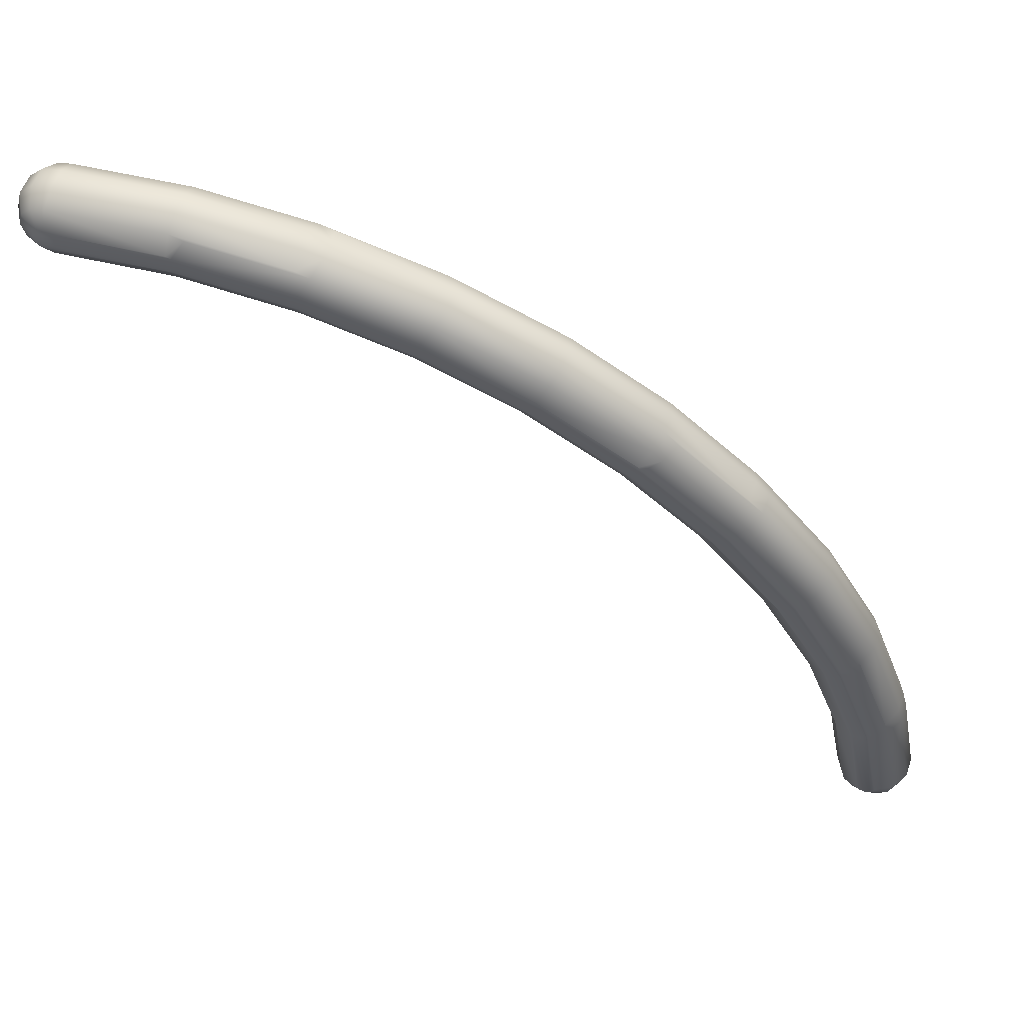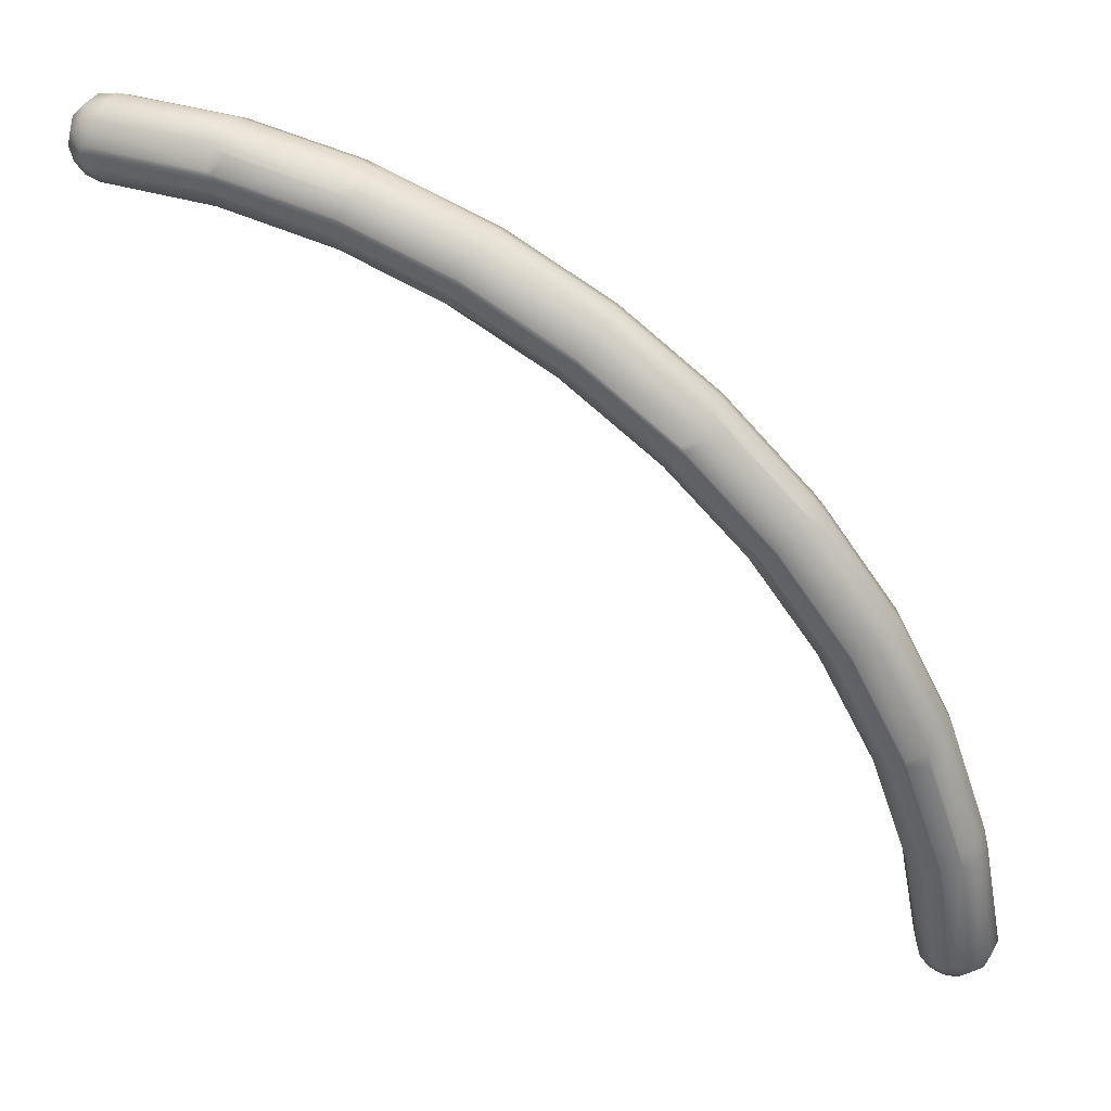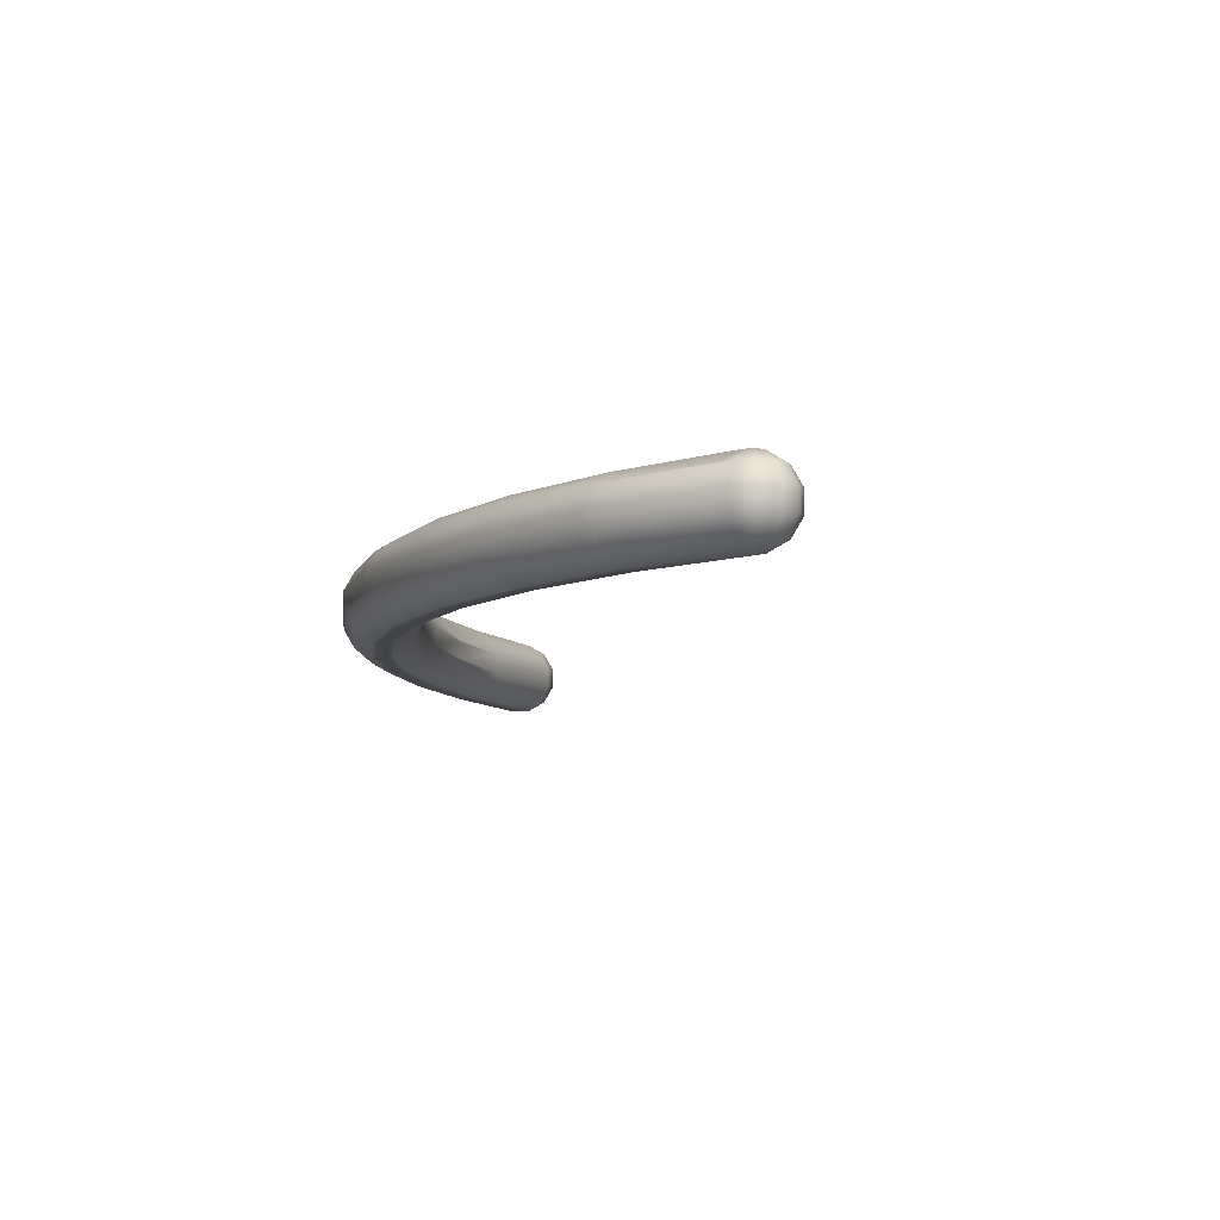
<metadata>
{"format":"obj","ext":"obj","renderer":"f3d","projection":"perspective","resolution":1024,"background":"white","views":[{"elev":56.5,"azim":19.4,"up":"+Z"},{"elev":38.2,"azim":26.5,"up":"+Z"},{"elev":-3.5,"azim":119.8,"up":"+Y"}]}
</metadata>
<code>
g curve_02_Mesh
v 6.078 2.022 0
v 6.184 1.944 0.1061
v 6.212 1.944 0
v 6.128 1.6 0.9246
v 6.212 1.52 0
v 6.29 1.654 0
v 6.05 1.465 0.9246
v 6.022 1.889 1.031
v 5.816 1.52 -0.1061
v 5.788 1.52 0
v 5.749 1.654 -0.1449
v 5.71 1.81 0
v 5.749 1.81 -0.1449
v 5.71 1.654 0
v 6.022 1.465 1.031
v 5.788 1.944 0
v 5.922 2.022 0
v 5.816 1.944 -0.1061
v 6.05 1.889 0.9246
v 6.251 1.81 -0.1449
v 6.145 1.654 -0.251
v 6.145 1.81 -0.251
v 6.251 1.654 -0.1449
v 5.905 1.967 0.9635
v 6.067 2.022 0.03882
v 6.089 1.755 1.07
v 6.128 1.755 0.9246
v 6 1.442 -0.07765
v 5.961 1.442 -0.06724
v 5.894 1.52 -0.1837
v 6.29 1.81 0
v 5.626 1.884 0.9022
v 5.626 1.889 0.9246
v 5.558 1.764 0.895
v 5.553 1.757 0.8945
v 5.855 1.81 -0.251
v 6 1.944 -0.2121
v 6 1.81 -0.2898
v 5.559 1.75 0.8607
v 5.559 1.603 0.8607
v 6.039 2.022 -0.06724
v 6.184 1.944 -0.1061
v 6.106 1.944 -0.1837
v 6.067 2.022 -0.03882
v 6.078 1.442 0
v 5.916 1.388 0.9246
v 5.855 1.654 -0.251
v 6 1.654 -0.2898
v 5.838 1.388 0.847
v 5.799 1.388 0.8574
v 5.57 1.596 0.8294
v 5.574 1.589 0.8308
v 5.638 1.469 0.8536
v 6.089 1.6 1.07
v 5.905 1.388 0.8858
v 6.184 1.52 -0.1061
v 6.106 1.52 -0.1837
v 6 1.52 -0.2121
v 6.039 1.442 -0.06724
v 5.877 1.388 0.8574
v 5.933 1.442 -0.03882
v 5.771 1.388 0.8858
v 6 2.022 -0.07765
v 6.039 2.022 0.06724
v 5.877 1.967 0.9919
v 5.894 1.944 -0.1837
v 5.961 2.022 -0.06724
v 6.067 1.442 -0.03882
v 5.799 1.967 0.9919
v 5.838 1.967 1.002
v 6 2.022 0.07765
v 5.654 1.465 0.8186
v 5.933 2.022 -0.03882
v 5.961 2.022 0.06724
v 5.933 2.022 0.03882
v 5.771 1.967 0.9635
v 5.76 1.967 0.9246
v 5.462 1.908 1.8
v 5.578 1.328 1.733
v 5.607 1.328 1.761
v 5.472 1.908 1.839
v 5.617 1.328 1.8
v 5.501 1.908 1.867
v 5.578 1.908 1.867
v 5.539 1.908 1.877
v 5.79 1.696 1.945
v 5.79 1.54 1.945
v 5.751 1.406 1.8
v 5.356 1.83 1.694
v 5.352 1.835 1.727
v 5.723 1.406 1.906
v 5.501 1.328 1.733
v 5.288 1.696 1.655
v 5.723 1.83 1.906
v 5.472 1.328 1.761
v 5.356 1.406 1.694
v 5.607 1.908 1.839
v 5.288 1.54 1.655
v 5.539 1.328 1.722
v 5.467 1.907 1.771
v 5.467 1.907 1.772
v 5.607 1.328 1.839
v 5.048 1.844 2.645
v 4.932 1.766 2.5
v 5.048 1.844 2.568
v 5.038 1.844 2.607
v 5.367 1.477 2.751
v 5.299 1.342 2.713
v 4.865 1.632 2.462
v 4.865 1.477 2.462
v 5.077 1.265 2.539
v 5.048 1.265 2.568
v 5.183 1.265 2.568
v 5.154 1.265 2.539
v 4.932 1.342 2.5
v 5.154 1.844 2.674
v 5.183 1.844 2.645
v 5.077 1.844 2.674
v 5.367 1.632 2.751
v 5.116 1.844 2.684
v 5.299 1.766 2.713
v 5.193 1.265 2.607
v 5.116 1.265 2.529
v 5.183 1.265 2.645
v 4.764 1.698 3.434
v 4.658 1.197 3.328
v 4.648 1.197 3.289
v 4.513 1.776 3.367
v 4.648 1.776 3.367
v 4.619 1.776 3.395
v 4.58 1.776 3.406
v 4.329 1.564 3.183
v 4.397 1.698 3.222
v 4.334 1.552 3.177
v 4.334 1.409 3.177
v 4.532 1.203 3.254
v 4.465 1.273 3.153
v 4.419 1.277 3.192
v 4.687 1.698 3.512
v 4.725 1.564 3.579
v 4.365 1.401 3.146
v 4.371 1.386 3.152
v 4.725 1.409 3.579
v 4.831 1.564 3.473
v 4.831 1.409 3.473
v 4.619 1.197 3.261
v 4.58 1.197 3.25
v 4.535 1.199 3.259
v 4.542 1.776 3.395
v 4.513 1.776 3.289
v 4.503 1.776 3.328
v 4.648 1.197 3.367
v 4.542 1.197 3.261
v 4.764 1.274 3.434
v 4.017 1.124 3.911
v 3.989 1.124 3.882
v 3.805 1.492 3.699
v 3.778 1.501 3.727
v 3.95 1.124 3.872
v 3.911 1.124 3.882
v 4.095 1.337 4.201
v 4.201 1.337 4.095
v 3.844 1.202 3.766
v 3.805 1.337 3.699
v 4.056 1.626 4.133
v 4.095 1.492 4.201
v 3.882 1.704 3.989
v 3.911 1.704 4.017
v 4.133 1.202 4.056
v 4.056 1.202 4.133
v 3.989 1.704 4.017
v 3.95 1.704 4.027
v 3.872 1.704 3.95
v 3.874 1.697 3.901
v 3.774 1.627 3.836
v 3.88 1.701 3.905
v 3.88 1.701 3.905
v 3.882 1.704 3.911
v 4.027 1.124 3.95
v 3.821 1.624 3.783
v 4.017 1.124 3.989
v 3.989 1.124 4.017
v 3.135 1.55 4.277
v 3.386 1.416 4.712
v 3.386 1.261 4.712
v 3.319 1.048 4.461
v 3.308 1.048 4.422
v 3.202 1.628 4.528
v 3.241 1.048 4.383
v 3.202 1.048 4.393
v 3.347 1.126 4.644
v 3.28 1.048 4.528
v 3.135 1.126 4.277
v 3.096 1.261 4.21
v 3.096 1.416 4.21
v 3.347 1.55 4.644
v 3.202 1.628 4.393
v 3.174 1.628 4.422
v 3.308 1.048 4.5
v 3.28 1.048 4.393
v 3.163 1.628 4.461
v 3.174 1.628 4.5
v 3.28 1.628 4.528
v 3.241 1.628 4.538
v 2.433 1.548 4.785
v 2.366 1.471 4.668
v 2.617 1.181 5.103
v 2.578 1.047 5.036
v 2.472 1.548 4.93
v 2.472 1.471 5.064
v 2.578 1.471 5.036
v 2.366 1.047 4.668
v 2.511 0.9689 4.919
v 2.327 1.181 4.601
v 2.327 1.336 4.601
v 2.617 1.336 5.103
v 2.395 1.548 4.852
v 2.459 0.9715 4.772
v 2.438 1.043 4.651
v 2.55 0.9689 4.852
v 2.54 0.9689 4.813
v 2.511 0.9689 4.785
v 2.472 0.9689 4.775
v 2.54 0.9689 4.891
v 2.433 1.548 4.919
v 2.405 1.548 4.813
v 2.511 1.548 4.919
v 2.405 1.548 4.891
v 1.663 1.388 5.331
v 1.808 1.253 5.37
v 1.769 1.388 5.302
v 1.624 1.465 5.051
v 1.663 1.465 5.196
v 1.596 1.465 5.08
v 1.585 1.465 5.119
v 1.596 1.465 5.157
v 1.624 1.465 5.186
v 1.556 1.263 4.859
v 1.582 1.379 4.92
v 1.557 1.388 4.935
v 1.769 0.9634 5.302
v 1.662 0.9742 4.9
v 1.661 1.089 4.834
v 1.702 0.8858 5.186
v 1.663 0.9634 4.906
v 1.663 1.253 5.408
v 1.702 0.8858 5.051
v 1.663 0.8858 5.041
v 1.556 1.259 4.857
v 1.555 1.257 4.855
v 1.808 1.098 5.37
v 1.663 1.098 5.408
v 1.663 0.9634 5.331
v 1.73 0.8858 5.157
v 1.608 1.248 4.838
v 1.608 1.107 4.838
v 1.661 1.098 4.829
v 1.661 1.097 4.829
v 1.741 0.8858 5.119
v 1.73 0.8858 5.08
v 0.7938 1.379 5.324
v 0.8326 1.379 5.335
v 0.8326 1.301 5.045
v 0.8326 1.167 4.967
v 0.7654 1.379 5.296
v 0.755 1.379 5.257
v 0.8326 1.012 5.547
v 0.8326 0.8771 5.469
v 0.8326 1.301 5.469
v 0.8326 1.167 5.547
v 0.7654 1.379 5.218
v 0.9387 0.8771 5.441
v 0.8715 0.7995 5.324
v 0.8999 0.7995 5.296
v 0.7762 1.307 5.065
v 0.8326 0.8771 5.045
v 0.8715 0.7995 5.19
v 0.8326 0.7995 5.179
v 0.8099 1.377 5.18
v 0.7782 1.311 5.072
v 0.7938 1.379 5.19
v 0.8326 1.012 4.967
v 0.8326 0.7995 5.335
v 0.8999 0.7995 5.218
v 0.9103 0.7995 5.257
v -0.251 1.078 5.413
v -0.1061 1.212 5.452
v -0.1837 1.212 5.374
v -0 0.7879 5.056
v -0.1061 0.7879 5.084
v -0.1449 0.9224 5.017
v -0 1.078 5.558
v -0 0.9224 5.558
v -0.2121 1.212 5.268
v -0 0.7102 5.346
v -0.251 0.9224 5.123
v -0.2898 1.078 5.268
v -0.251 1.078 5.123
v -0.2898 0.9224 5.268
v -0 1.29 5.19
v -0.03882 1.29 5.201
v -0 0.7879 5.48
v -0.1449 1.078 5.017
v -0 1.212 5.056
v -0 1.078 4.978
v -0.2121 0.7879 5.268
v -0.07765 1.29 5.268
v -0.1837 1.212 5.162
v -0.1061 1.212 5.084
v -0.1061 0.7879 5.452
v -0.1449 0.9224 5.519
v -0 0.7102 5.19
v -0.03882 0.7102 5.335
v -0 0.9224 4.978
v -0.251 0.9224 5.413
v -0.1449 1.078 5.519
v -0 1.212 5.48
v 0.03882 0.7102 5.335
v 0.06724 0.7102 5.307
v -0.06724 0.7102 5.307
v -0.1837 0.7879 5.374
v -0.07765 0.7102 5.268
v -0 1.29 5.346
v -0.03882 1.29 5.335
v -0.06724 1.29 5.229
v 0.03882 0.7102 5.201
v 0.07765 0.7102 5.268
v 0.06724 0.7102 5.229
v -0.06724 1.29 5.307
v -0.1837 0.7879 5.162
v -0.03882 0.7102 5.201
v -0.06724 0.7102 5.229
f 1 2 3
f 4 5 6
f 5 4 7
f 2 8 3
f 9 10 11
f 11 12 13
f 12 11 14
f 4 15 7
f 16 17 18
f 3 8 19
f 20 21 22
f 21 20 23
f 24 2 25
f 2 24 8
f 8 26 27
f 28 29 30
f 27 6 31
f 6 27 4
f 16 32 33
f 12 32 16
f 12 34 32
f 34 12 35
f 36 37 38
f 12 39 35
f 14 39 12
f 39 14 40
f 41 42 43
f 42 41 44
f 23 6 5
f 45 7 46
f 38 47 36
f 47 38 48
f 49 50 28
f 36 11 13
f 11 36 47
f 16 33 17
f 14 51 40
f 10 51 14
f 51 10 52
f 52 10 53
f 4 54 15
f 45 46 55
f 21 56 57
f 56 21 23
f 21 57 58
f 57 28 58
f 59 49 28
f 49 59 60
f 22 48 38
f 48 22 21
f 28 50 29
f 50 61 29
f 61 50 62
f 63 41 43
f 64 24 25
f 24 64 65
f 66 63 37
f 37 63 43
f 66 67 63
f 3 31 20
f 11 10 14
f 36 66 37
f 68 60 59
f 60 68 55
f 19 8 27
f 44 1 42
f 1 3 42
f 18 36 13
f 36 18 66
f 25 2 1
f 56 59 57
f 59 56 68
f 56 5 45
f 38 37 22
f 37 43 22
f 69 70 71
f 29 9 30
f 9 29 61
f 45 55 68
f 72 10 9
f 10 72 53
f 19 31 3
f 31 19 27
f 54 27 26
f 27 54 4
f 18 17 73
f 71 65 64
f 65 71 70
f 42 22 43
f 22 42 20
f 42 3 20
f 74 69 71
f 67 41 63
f 73 41 67
f 73 44 41
f 17 44 73
f 17 1 44
f 75 1 17
f 75 25 1
f 74 25 75
f 74 64 25
f 64 74 71
f 18 67 66
f 67 18 73
f 76 74 75
f 74 76 69
f 17 76 75
f 13 16 18
f 12 16 13
f 33 77 17
f 47 9 11
f 9 47 30
f 61 72 9
f 72 61 62
f 56 45 68
f 58 28 30
f 6 20 31
f 20 6 23
f 77 76 17
f 48 58 47
f 58 30 47
f 5 7 45
f 57 59 28
f 21 58 48
f 23 5 56
f 33 78 77
f 55 79 60
f 79 55 80
f 78 81 76
f 46 82 55
f 77 78 76
f 76 83 69
f 81 83 76
f 70 84 65
f 84 70 85
f 86 54 26
f 54 86 87
f 7 88 82
f 89 90 33
f 7 82 46
f 88 91 82
f 15 91 88
f 50 92 62
f 93 34 35
f 93 35 39
f 34 93 89
f 32 89 33
f 94 86 8
f 34 89 32
f 15 88 7
f 8 86 26
f 15 87 91
f 92 95 62
f 62 95 96
f 55 82 80
f 97 8 24
f 8 97 94
f 53 96 52
f 96 53 72
f 52 98 51
f 98 52 96
f 40 93 39
f 98 40 51
f 40 98 93
f 99 50 49
f 50 99 92
f 54 87 15
f 100 33 90
f 101 33 100
f 33 101 78
f 65 97 24
f 97 65 84
f 79 49 60
f 49 79 99
f 82 91 102
f 62 96 72
f 85 69 83
f 69 85 70
f 81 103 83
f 104 105 89
f 105 101 100
f 101 105 106
f 101 106 78
f 87 107 108
f 93 109 89
f 98 109 93
f 109 98 110
f 111 112 92
f 80 113 114
f 96 115 110
f 96 110 98
f 97 116 117
f 103 118 83
f 84 116 97
f 90 105 100
f 105 90 89
f 95 112 115
f 87 108 91
f 119 87 86
f 87 119 107
f 109 104 89
f 78 103 81
f 120 83 118
f 83 120 85
f 106 103 78
f 121 119 86
f 82 122 80
f 114 99 79
f 99 114 123
f 85 116 84
f 116 85 120
f 94 121 86
f 117 121 94
f 97 117 94
f 95 115 96
f 92 112 95
f 123 92 99
f 92 123 111
f 91 108 102
f 82 124 122
f 80 122 113
f 102 124 82
f 102 108 124
f 80 114 79
f 117 125 121
f 122 126 127
f 106 128 103
f 116 129 117
f 120 130 116
f 130 120 131
f 129 125 117
f 132 104 109
f 104 132 133
f 109 134 132
f 110 134 109
f 134 110 135
f 115 136 137
f 115 137 138
f 139 140 125
f 110 141 135
f 115 141 110
f 141 115 142
f 142 115 138
f 104 133 105
f 143 144 140
f 144 143 145
f 146 123 114
f 123 146 147
f 130 139 125
f 130 125 129
f 125 140 144
f 125 119 121
f 119 125 144
f 144 107 119
f 107 144 145
f 112 136 115
f 136 112 148
f 122 127 113
f 113 127 114
f 131 118 149
f 118 131 120
f 105 150 106
f 151 128 106
f 150 151 106
f 133 150 105
f 124 152 122
f 153 112 111
f 112 153 148
f 128 118 103
f 118 128 149
f 116 130 129
f 154 107 145
f 107 154 108
f 114 127 146
f 108 154 152
f 122 152 126
f 108 152 124
f 147 111 123
f 111 147 153
f 127 155 156
f 132 157 158
f 157 132 134
f 159 153 147
f 153 159 160
f 143 161 162
f 143 162 145
f 153 160 163
f 135 157 134
f 157 135 164
f 164 135 141
f 141 163 164
f 163 141 142
f 165 166 140
f 167 168 149
f 154 162 169
f 145 162 154
f 169 161 170
f 161 169 162
f 127 156 146
f 131 171 130
f 171 131 172
f 173 167 128
f 154 169 152
f 174 133 175
f 176 133 174
f 177 133 176
f 133 177 178
f 136 163 137
f 148 163 136
f 163 148 153
f 138 163 142
f 163 138 137
f 126 179 127
f 133 180 175
f 158 133 132
f 133 158 180
f 151 173 128
f 171 165 139
f 130 171 139
f 133 178 150
f 128 167 149
f 127 179 155
f 152 169 181
f 150 173 151
f 178 173 150
f 152 181 179
f 143 166 161
f 166 143 140
f 139 165 140
f 152 179 126
f 169 182 181
f 182 169 170
f 172 149 168
f 149 172 131
f 156 147 146
f 147 156 159
f 175 183 174
f 183 175 180
f 161 184 185
f 184 161 166
f 179 186 187
f 167 188 168
f 189 160 159
f 160 189 190
f 170 191 192
f 164 193 194
f 193 164 163
f 183 180 158
f 158 195 183
f 195 158 157
f 184 165 196
f 165 184 166
f 170 185 191
f 185 170 161
f 170 192 182
f 164 195 157
f 195 164 194
f 179 187 155
f 197 177 176
f 177 197 198
f 197 174 183
f 174 197 176
f 163 190 193
f 181 199 179
f 160 190 163
f 182 199 181
f 199 182 192
f 177 198 178
f 178 198 173
f 156 187 200
f 155 187 156
f 179 199 186
f 201 202 173
f 200 159 156
f 159 200 189
f 203 196 171
f 171 196 165
f 172 203 171
f 203 172 204
f 204 168 188
f 168 204 172
f 198 201 173
f 173 202 167
f 202 188 167
f 183 205 197
f 195 206 183
f 191 207 208
f 209 210 211
f 193 212 194
f 192 208 213
f 197 205 198
f 191 208 192
f 203 211 196
f 194 212 214
f 194 215 195
f 215 194 214
f 215 206 195
f 196 216 184
f 198 217 201
f 185 207 191
f 211 216 196
f 206 205 183
f 185 216 207
f 216 185 184
f 190 218 219
f 190 219 212
f 199 220 186
f 186 220 187
f 187 221 222
f 223 190 189
f 190 223 218
f 187 220 221
f 192 224 199
f 224 192 213
f 199 224 220
f 209 188 225
f 188 209 204
f 190 212 193
f 226 217 198
f 205 226 198
f 227 211 203
f 204 209 203
f 187 222 200
f 200 223 189
f 201 217 202
f 200 222 223
f 217 228 202
f 203 209 227
f 209 211 227
f 225 202 228
f 202 225 188
f 229 230 231
f 205 232 226
f 209 233 210
f 234 235 226
f 236 237 228
f 238 239 206
f 240 206 239
f 207 241 208
f 211 231 216
f 212 242 243
f 217 236 228
f 208 241 244
f 212 245 242
f 229 246 230
f 232 234 226
f 206 232 205
f 240 232 206
f 223 247 248
f 249 215 250
f 238 215 249
f 215 238 206
f 251 246 252
f 246 251 230
f 207 230 251
f 230 207 216
f 235 236 217
f 233 225 237
f 225 233 209
f 251 252 253
f 241 251 253
f 207 251 241
f 228 237 225
f 226 235 217
f 222 247 223
f 219 245 212
f 213 254 224
f 254 213 244
f 215 255 250
f 214 255 215
f 255 214 256
f 214 257 256
f 214 258 257
f 214 243 258
f 243 214 212
f 231 230 216
f 233 229 210
f 221 259 260
f 220 254 259
f 220 259 221
f 218 245 219
f 248 218 223
f 218 248 245
f 224 254 220
f 208 244 213
f 260 222 221
f 222 260 247
f 231 210 229
f 210 231 211
f 261 262 237
f 263 250 264
f 250 263 249
f 264 250 255
f 265 235 266
f 235 265 236
f 252 267 253
f 253 267 268
f 269 270 229
f 236 265 237
f 265 261 237
f 237 262 233
f 234 271 235
f 252 270 267
f 270 252 246
f 241 272 273
f 244 273 274
f 241 273 244
f 233 269 229
f 232 271 234
f 240 263 275
f 263 240 239
f 243 276 258
f 242 276 243
f 276 242 245
f 229 270 246
f 253 272 241
f 253 268 272
f 277 248 247
f 248 277 278
f 279 232 280
f 232 279 281
f 280 240 275
f 240 280 232
f 271 266 235
f 281 271 232
f 256 264 255
f 264 256 282
f 282 256 257
f 263 238 249
f 238 263 239
f 258 282 257
f 282 258 276
f 262 269 233
f 245 278 276
f 248 278 245
f 273 272 283
f 272 268 283
f 259 284 260
f 259 285 284
f 244 274 254
f 254 285 259
f 285 254 274
f 284 247 260
f 247 284 277
f 286 287 288
f 289 290 291
f 267 292 293
f 292 267 270
f 294 286 288
f 283 295 273
f 296 297 298
f 297 296 299
f 300 281 279
f 281 300 301
f 283 302 295
f 303 304 305
f 303 296 298
f 296 303 291
f 296 306 299
f 294 307 308
f 303 309 304
f 304 275 263
f 300 275 304
f 275 300 280
f 280 300 279
f 298 294 308
f 310 293 311
f 277 312 278
f 295 302 310
f 295 310 313
f 297 294 298
f 297 286 294
f 289 312 290
f 268 293 302
f 293 268 267
f 307 265 266
f 282 305 264
f 305 282 314
f 276 314 282
f 314 276 289
f 314 289 291
f 311 286 315
f 286 311 316
f 270 317 292
f 317 270 269
f 287 292 317
f 293 316 311
f 316 293 292
f 274 318 319
f 320 321 322
f 323 261 324
f 261 323 262
f 324 287 323
f 325 266 271
f 266 325 307
f 308 303 298
f 303 308 309
f 294 288 307
f 305 291 303
f 291 305 314
f 264 304 263
f 304 264 305
f 308 307 325
f 273 318 274
f 310 311 315
f 277 326 312
f 278 312 289
f 285 274 327
f 268 302 283
f 316 292 287
f 286 316 287
f 323 269 262
f 269 323 317
f 287 317 323
f 302 293 310
f 299 286 297
f 286 299 315
f 328 277 284
f 277 328 326
f 307 288 329
f 288 324 329
f 324 288 287
f 307 329 265
f 301 271 281
f 271 301 325
f 308 301 309
f 301 308 325
f 309 301 300
f 273 295 318
f 265 324 261
f 329 324 265
f 306 315 299
f 291 330 296
f 330 291 290
f 276 278 289
f 309 300 304
f 312 331 290
f 327 284 285
f 284 327 328
f 274 319 327
f 321 315 306
f 330 322 306
f 322 321 306
f 330 306 296
f 313 321 320
f 321 313 310
f 321 310 315
f 331 330 290
f 330 331 332
f 332 322 330
f 326 331 312
f 328 331 326
f 328 332 331
f 327 332 328
f 327 322 332
f 319 322 327
f 319 320 322
f 318 320 319
f 318 313 320
f 313 318 295

</code>
